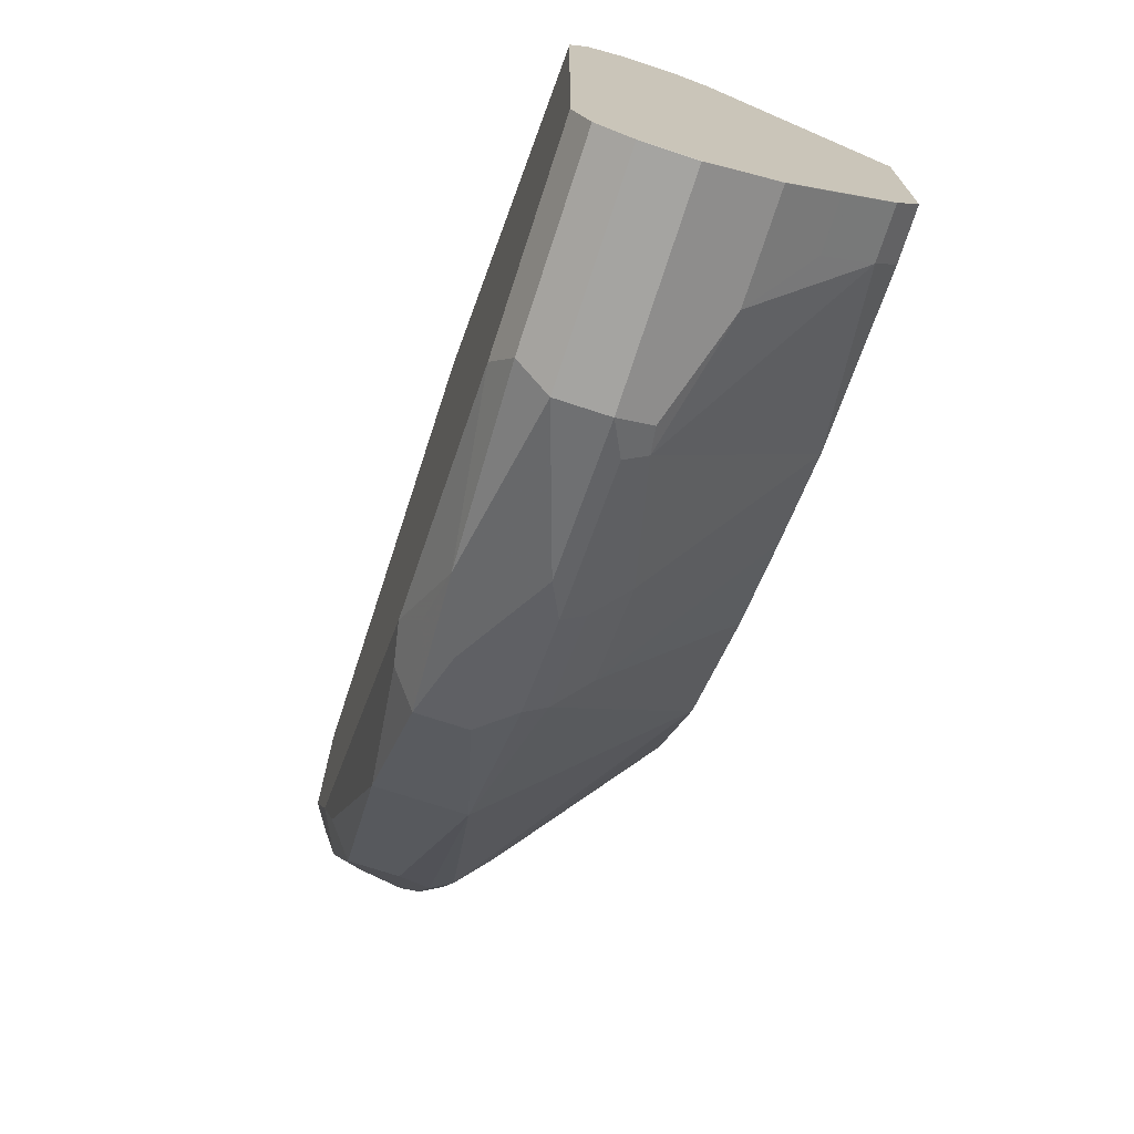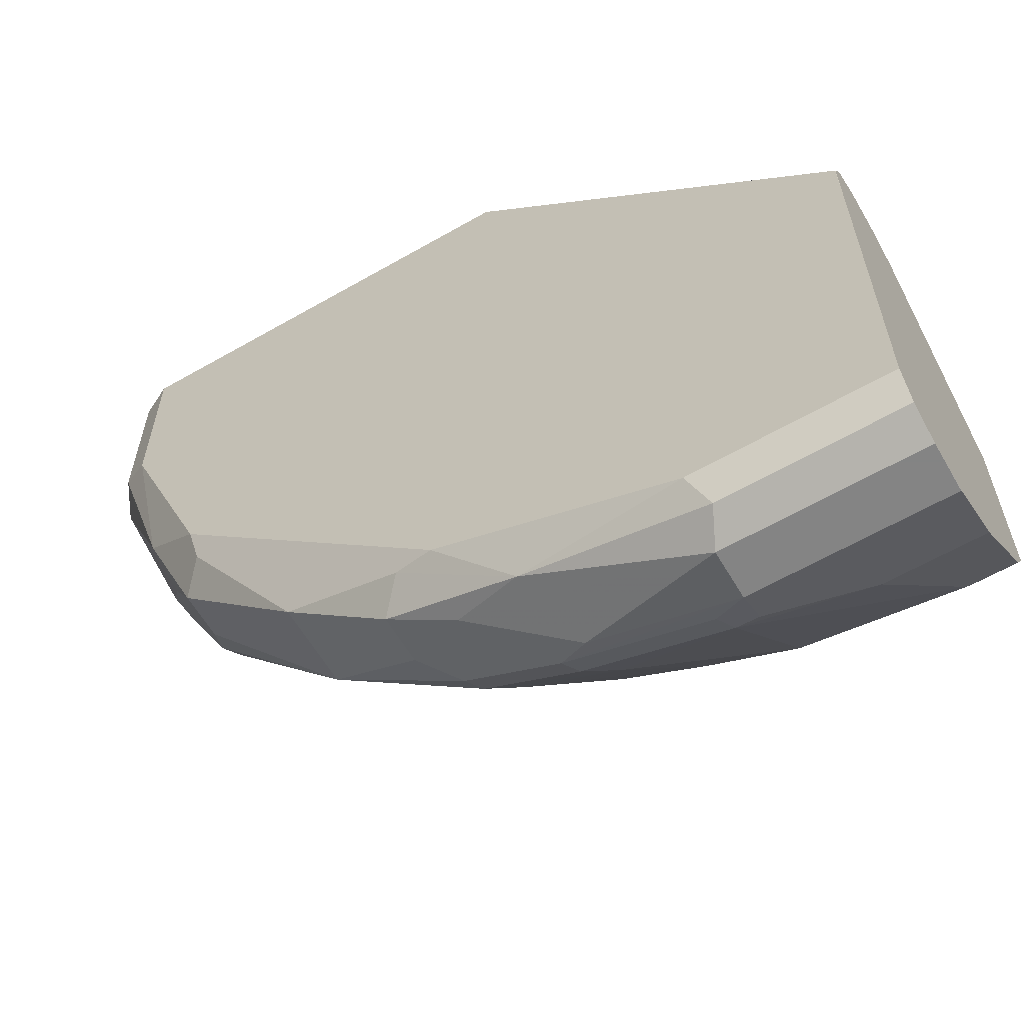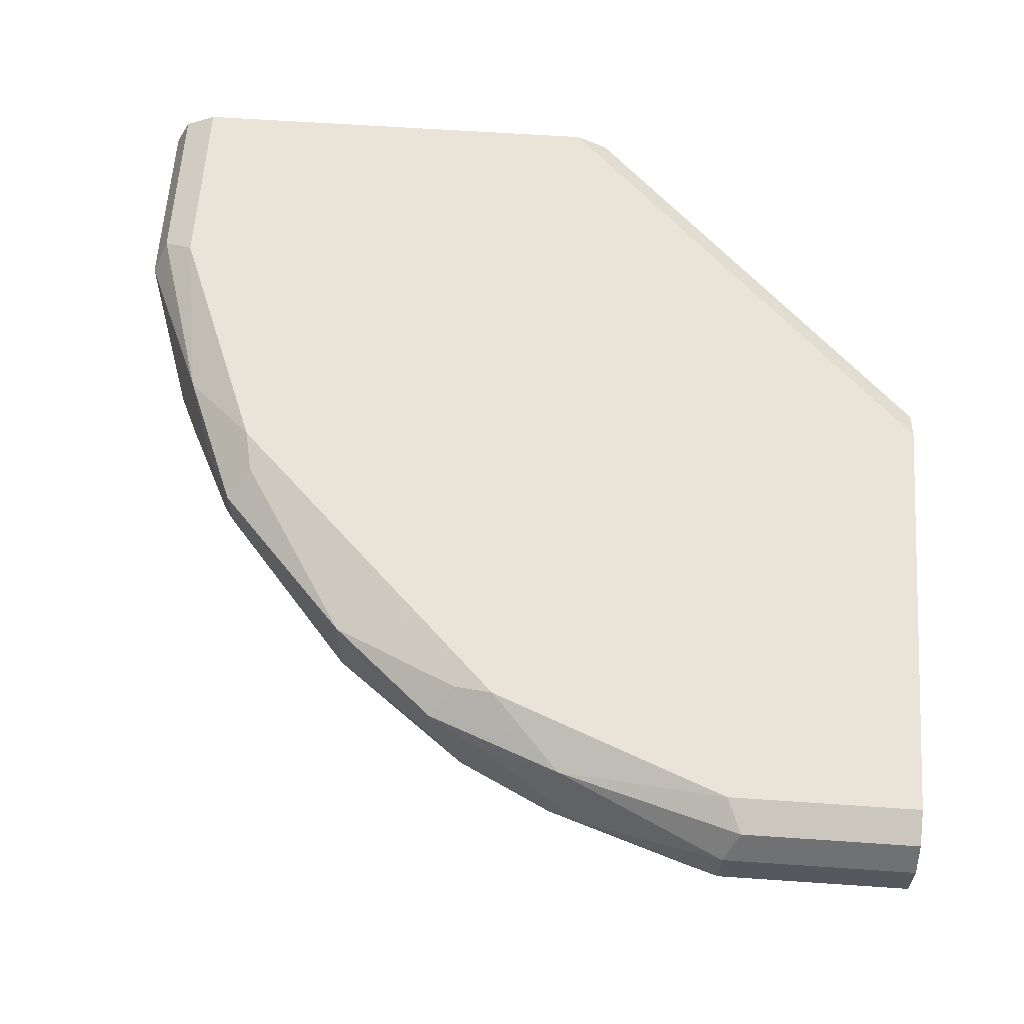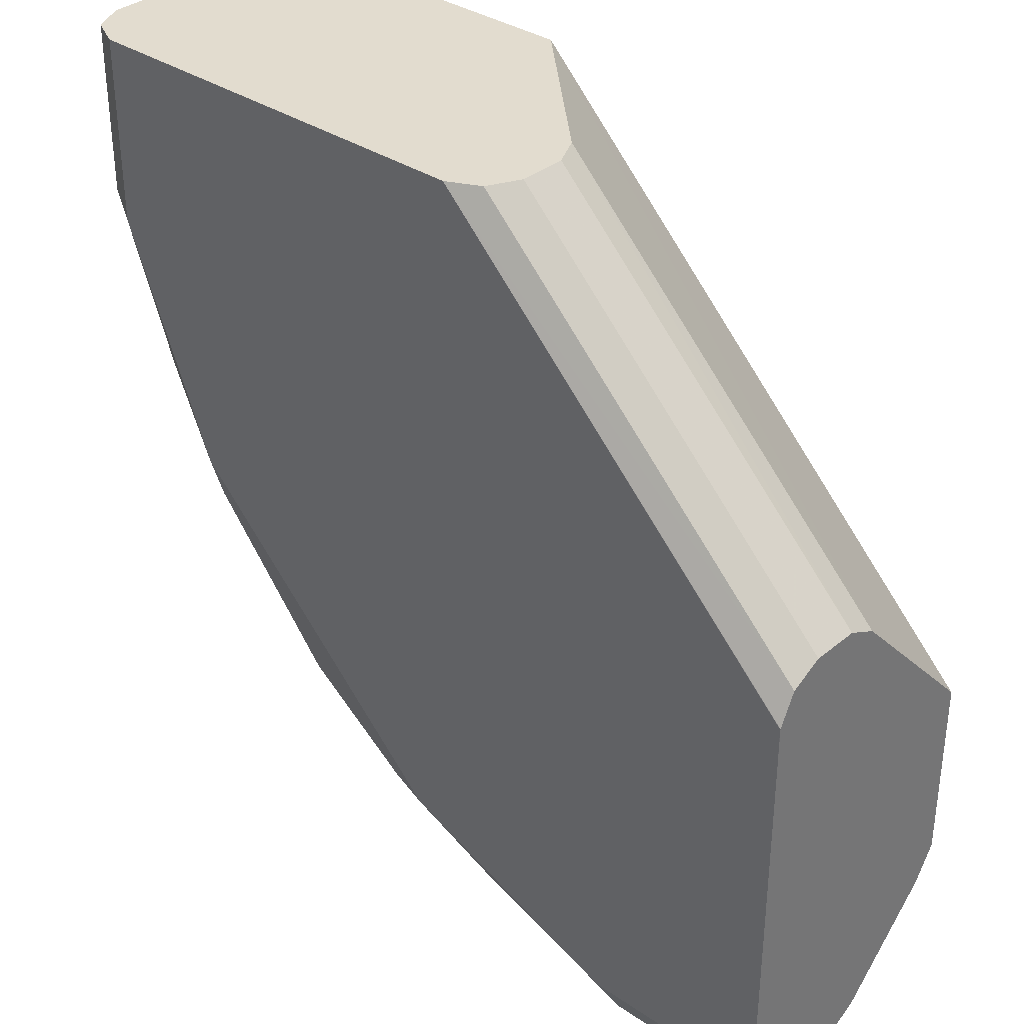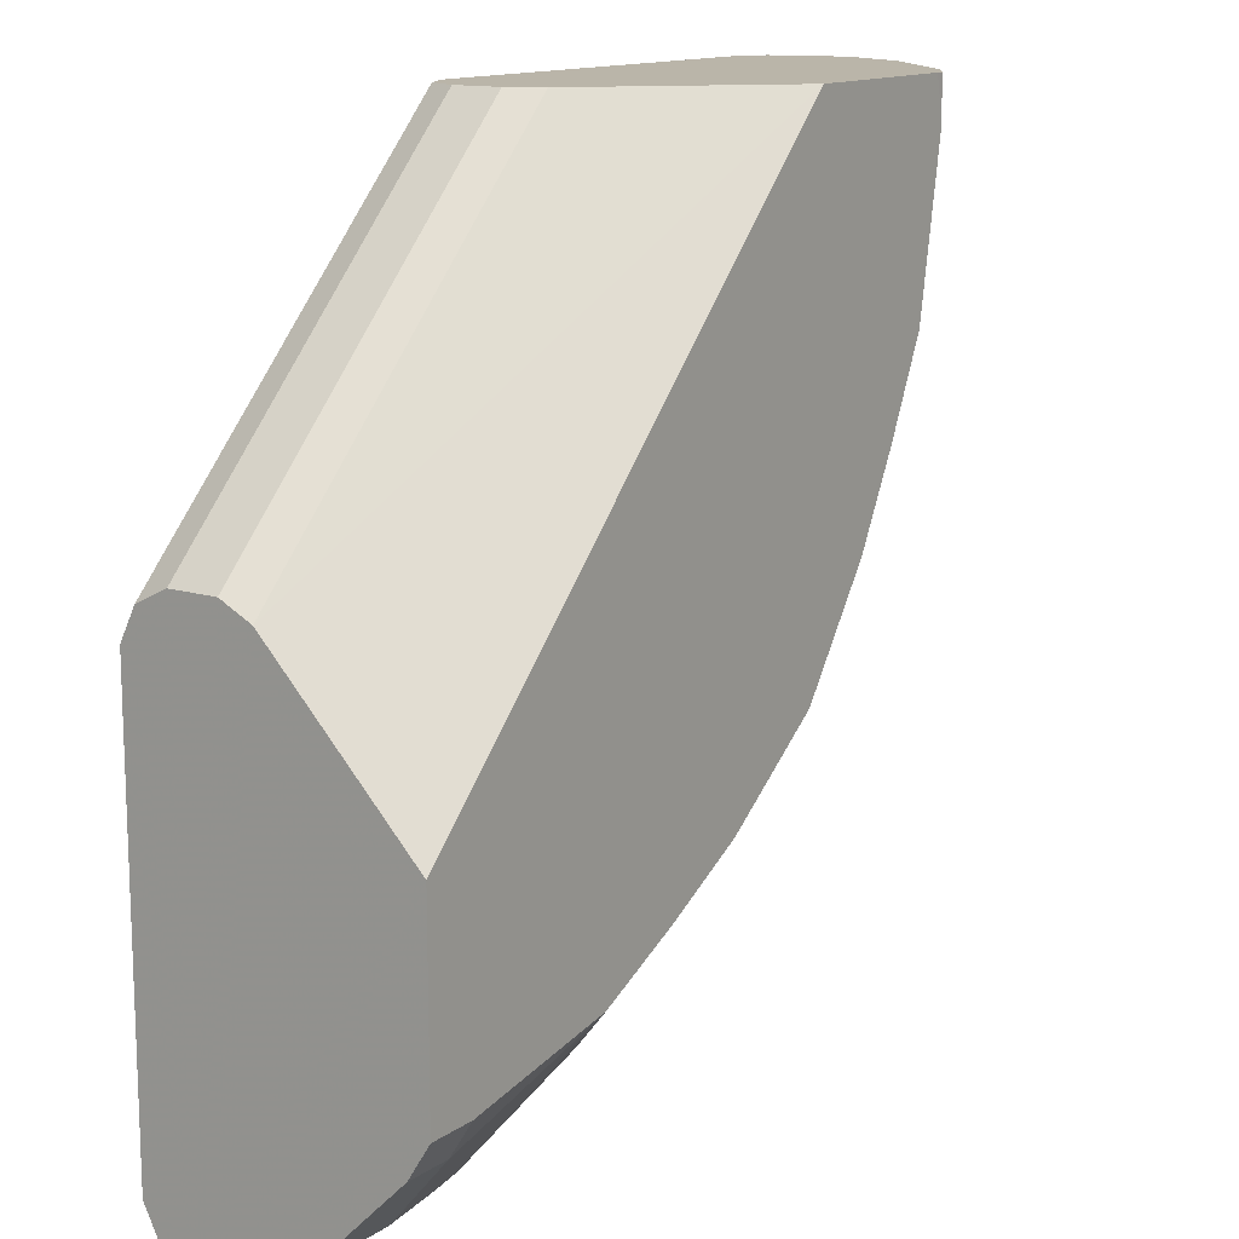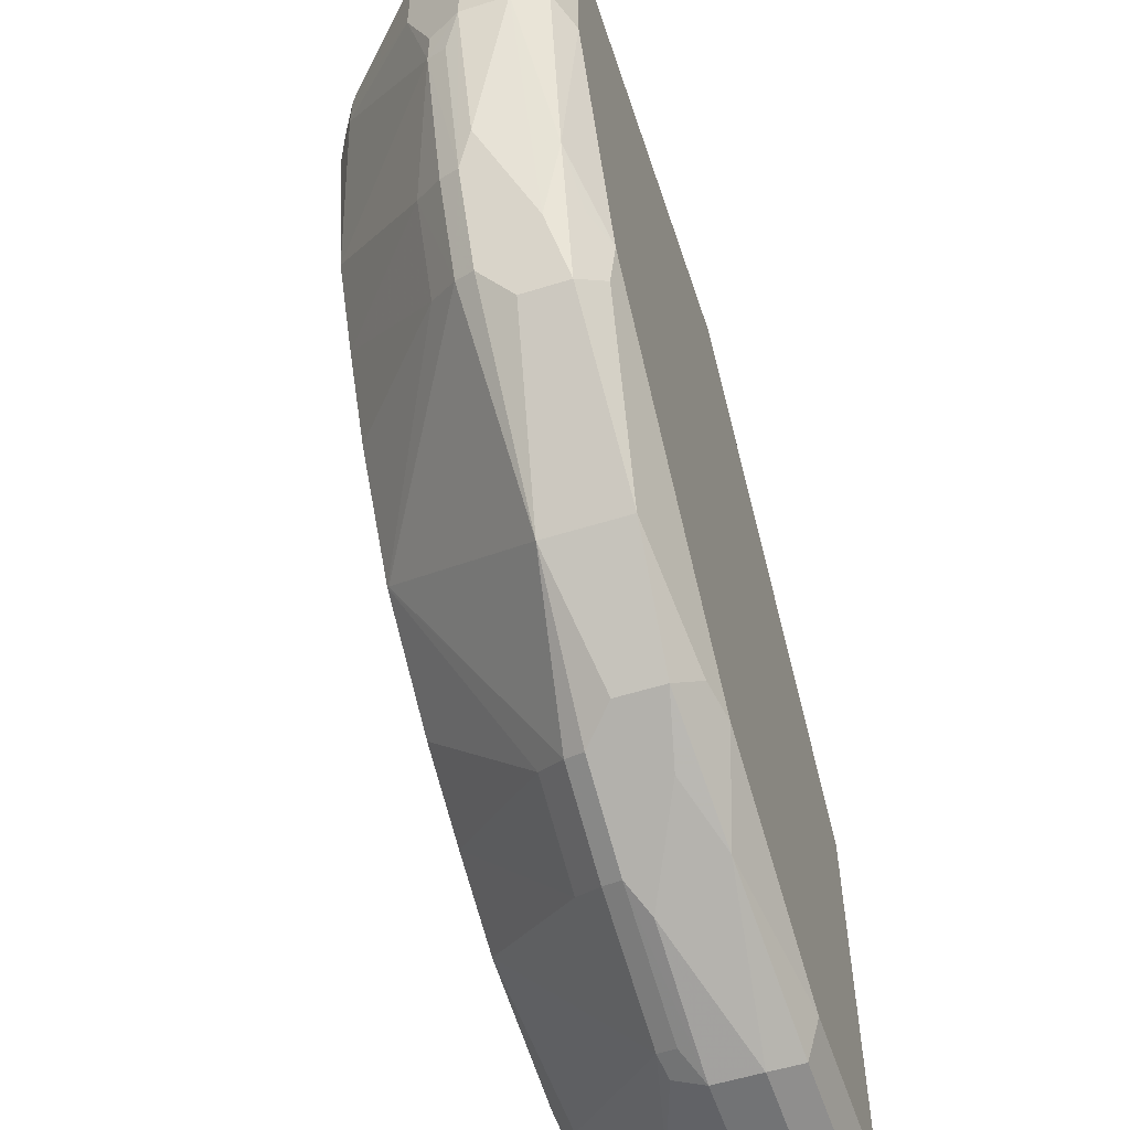
<metadata>
{"format":"obj","ext":"obj","renderer":"f3d","projection":"perspective","resolution":1024,"background":"white","views":[{"elev":-73.2,"azim":-108.1,"up":"+Z"},{"elev":-61.3,"azim":-149.7,"up":"+Z"},{"elev":61.0,"azim":-176.0,"up":"+Y"},{"elev":34.6,"azim":-137.7,"up":"+Z"},{"elev":13.7,"azim":-55.4,"up":"+Z"},{"elev":-55.8,"azim":108.2,"up":"+Z"}]}
</metadata>
<code>
v 0.07995 0.8993 -0.3597
v 0.1499 0.9093 -0.3297
v 0.1798 0.8993 -0.3197
v 0.1399 0.8793 -0.3397
v 0.07995 0.8793 -0.3597
v -0.0001134 0.8993 -0.3597
v 0.07329 0.9126 -0.353
v 0.07995 0.9193 -0.3397
v 0.1798 0.9193 -0.2997
v 0.1732 0.9126 -0.3131
v 0.2065 0.9059 -0.3064
v 0.1666 0.886 -0.3264
v 0.1532 0.8726 -0.333
v 0.09326 0.8726 -0.353
v 0.08995 0.8643 -0.3497
v 0.07995 0.866 -0.353
v 2.748e-05 0.8793 -0.3597
v -0.0001134 0.8992 -0.3597
v -0.0001134 0.9126 -0.353
v -0.0001134 0.9193 -0.3397
v 0.2598 0.9193 -0.2198
v 0.1965 0.9159 -0.2964
v 0.2498 0.9093 -0.2698
v 0.2065 0.886 -0.3064
v 0.1931 0.8726 -0.3131
v 0.1499 0.8643 -0.3297
v 0.1898 0.8643 -0.3097
v 0.08843 0.8036 -0.2797
v 0.02 0.8127 -0.3064
v 0.03997 0.8527 -0.3464
v 0.1399 0.8518 -0.3197
v -0.0001134 0.866 -0.353
v -0.0001134 0.8792 -0.3596
v -0.0001134 0.9193 -0.1798
v 0.2997 0.9193 -0.1799
v 0.2964 0.9159 -0.1965
v 0.3064 0.9059 -0.2065
v 0.2498 0.8743 -0.2698
v 0.2098 0.8044 -0.2098
v 0.2092 0.8036 -0.2092
v 0.1798 0.8518 -0.2997
v 0.1262 0.8036 -0.2619
v 0.02 0.8036 -0.2919
v -0.0001134 0.8127 -0.3063
v 2.748e-05 0.8127 -0.3064
v 0.02 0.8327 -0.3264
v 2.748e-05 0.8527 -0.3464
v -0.0001134 0.8526 -0.3463
v -0.0001134 0.9192 -0.1598
v 2.748e-05 0.9193 -0.1599
v 0.3397 0.9193 -0.07997
v 0.3297 0.9093 -0.1499
v 0.3131 0.9126 -0.1732
v 0.3197 0.8993 -0.1799
v 0.3131 0.8926 -0.1932
v 0.3064 0.886 -0.2065
v 0.3131 0.8726 -0.1932
v 0.3097 0.8643 -0.1898
v 0.2997 0.8518 -0.1799
v 0.2398 0.8036 -0.1666
v 0.1666 0.8036 -0.2398
v 0.1627 0.8036 -0.2426
v -0.0001134 0.8036 -0.2919
v -0.0001134 0.8326 -0.3263
v 2.748e-05 0.8327 -0.3264
v -0.0001134 0.9126 -0.1466
v 0.1599 0.9193 -0.0007261
v 0.3397 0.9193 -0.0007261
v 0.353 0.9126 -0.07329
v 0.3497 0.9093 -0.08995
v 0.3597 0.8993 -0.07997
v 0.3197 0.8793 -0.1799
v 0.3397 0.8793 -0.1399
v 0.3331 0.8726 -0.1532
v 0.3297 0.8643 -0.1499
v 0.3197 0.8518 -0.1399
v 0.2619 0.8036 -0.1262
v 0.2426 0.8036 -0.1627
v -0.0001134 0.8036 -0.2119
v -0.0001134 0.8993 -0.1399
v 0.1466 0.9126 -0.0007261
v 0.147 0.9129 -0.0007261
v 0.353 0.9126 -0.0007261
v 0.3597 0.8993 -0.0007261
v 0.3597 0.8793 -0.07997
v 0.353 0.8726 -0.09328
v 0.3497 0.8643 -0.08995
v 0.2797 0.8036 -0.0884
v -0.0001134 0.866 -0.1466
v 0.2119 0.8036 -0.0007261
v 0.1399 0.8993 -0.0007261
v -0.0001134 0.8793 -0.1399
v 0.3597 0.8793 -0.0007261
v 0.3466 0.8532 -0.0007261
v 0.3464 0.8527 -0.03998
v 0.353 0.866 -0.07997
v 0.3064 0.8127 -0.02002
v 0.2918 0.8036 -0.02002
v -0.0001134 0.8792 -0.1399
v 0.1466 0.866 -0.0007261
v 0.2883 0.8036 -0.0007261
v 0.1399 0.8793 -0.0007261
v 0.3464 0.8527 -0.0007261
v 0.3264 0.8327 -0.02002
v 0.3064 0.8127 -0.0007261
v 0.2918 0.8036 -0.01633
v 0.2919 0.8037 -0.0007261
v 0.3264 0.8327 -0.0007261
f 54 71 73
f 54 57 55
f 54 72 57
f 52 71 54
f 67 82 81
f 52 69 70
f 51 69 52
f 54 73 74
f 51 83 69
f 52 70 71
f 54 74 72
f 66 82 67
f 57 74 58
f 58 74 75
f 58 75 76
f 58 76 59
f 59 76 77
f 59 77 78
f 59 78 60
f 66 80 81
f 66 81 82
f 51 68 83
f 57 72 74
f 49 67 50
f 34 49 50
f 48 65 64
f 67 81 91
f 32 47 48
f 35 51 52
f 35 53 36
f 36 53 37
f 37 53 52
f 37 52 54
f 37 54 55
f 37 55 57
f 37 57 56
f 38 56 57
f 38 57 58
f 38 58 39
f 39 58 40
f 40 58 59
f 40 59 60
f 40 61 41
f 41 61 62
f 41 62 42
f 43 63 44
f 44 64 65
f 44 65 45
f 47 65 48
f 49 66 67
f 67 91 102
f 99 100 102
f 67 100 90
f 85 93 94
f 85 94 95
f 85 95 96
f 85 96 87
f 85 87 86
f 87 96 95
f 87 95 97
f 87 97 88
f 88 97 98
f 89 90 100
f 89 100 99
f 92 99 102
f 94 103 95
f 95 103 108
f 95 108 104
f 95 104 97
f 97 104 108
f 97 108 105
f 97 105 106
f 97 106 98
f 31 41 42
f 101 106 107
f 105 107 106
f 80 102 91
f 67 102 100
f 80 92 102
f 79 90 89
f 67 90 101
f 67 101 107
f 67 107 105
f 67 105 108
f 67 108 103
f 67 103 94
f 67 94 93
f 67 93 84
f 67 84 83
f 67 83 68
f 69 83 84
f 69 84 71
f 69 71 70
f 71 84 93
f 71 93 85
f 71 85 73
f 73 85 74
f 74 85 86
f 74 86 87
f 74 87 75
f 75 87 76
f 76 87 88
f 76 88 77
f 80 91 81
f 30 65 47
f 35 52 53
f 29 46 30
f 6 64 44
f 6 44 63
f 6 63 79
f 6 79 89
f 6 89 99
f 6 99 92
f 6 92 80
f 6 80 66
f 6 66 49
f 6 49 34
f 6 34 20
f 6 20 19
f 7 19 20
f 7 20 8
f 8 20 34
f 8 34 50
f 8 50 67
f 8 67 68
f 8 68 51
f 8 51 35
f 8 35 21
f 8 21 9
f 9 21 22
f 6 48 64
f 9 22 10
f 6 32 48
f 5 13 14
f 30 46 65
f 1 2 3
f 1 3 4
f 1 4 5
f 1 5 17
f 1 17 18
f 1 18 6
f 1 6 19
f 1 19 7
f 1 7 2
f 2 7 8
f 2 8 9
f 2 9 10
f 2 10 11
f 2 11 3
f 3 11 12
f 3 12 4
f 4 12 13
f 4 13 5
f 5 14 15
f 5 15 16
f 5 16 32
f 5 32 17
f 6 18 33
f 10 22 11
f 6 33 32
f 11 23 38
f 27 39 40
f 27 40 41
f 27 41 31
f 28 31 42
f 28 42 62
f 28 62 61
f 28 61 40
f 28 40 60
f 28 60 78
f 28 77 88
f 28 88 98
f 28 98 106
f 28 106 101
f 28 101 90
f 28 90 79
f 28 79 63
f 28 63 43
f 28 43 29
f 29 43 44
f 29 44 45
f 29 45 65
f 11 22 23
f 29 65 46
f 27 38 39
f 26 27 31
f 28 78 77
f 25 38 27
f 11 38 24
f 11 24 12
f 12 24 25
f 12 25 13
f 13 26 15
f 13 15 14
f 13 25 27
f 15 28 29
f 15 29 30
f 15 30 16
f 15 26 31
f 15 31 28
f 13 27 26
f 16 47 32
f 17 32 33
f 17 33 18
f 21 35 23
f 21 23 22
f 23 35 36
f 23 36 37
f 23 37 56
f 16 30 47
f 23 56 38
f 24 38 25

</code>
